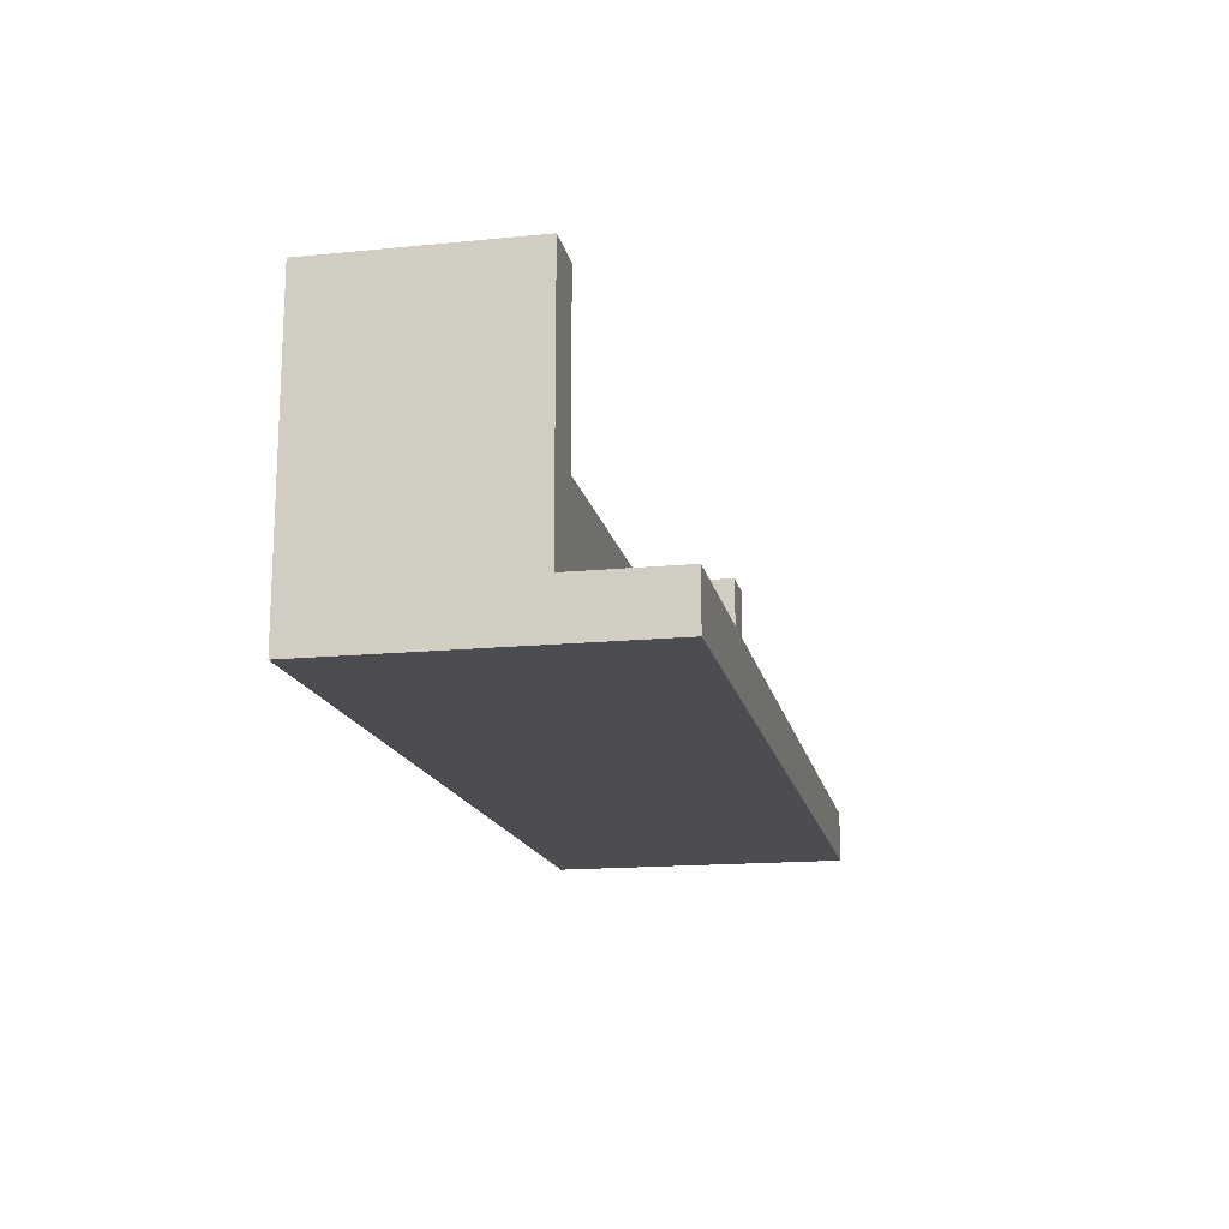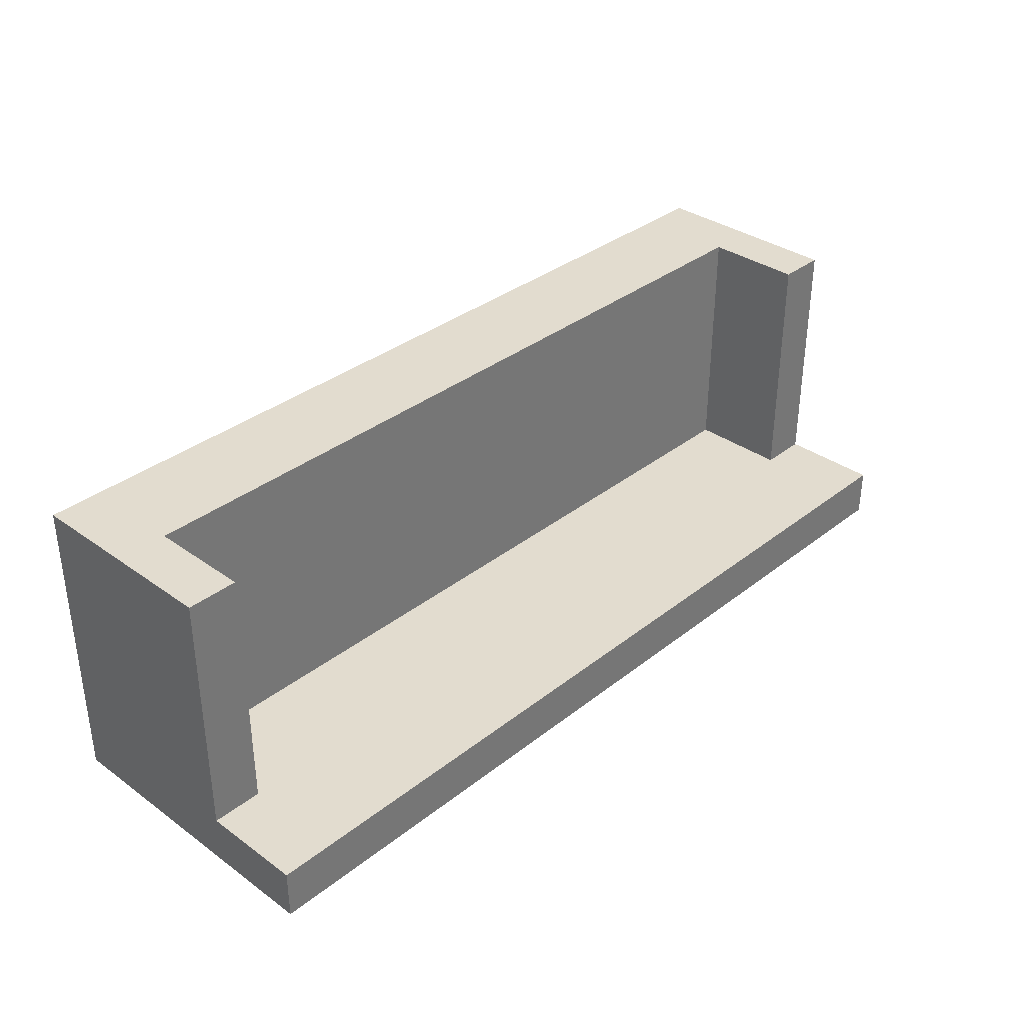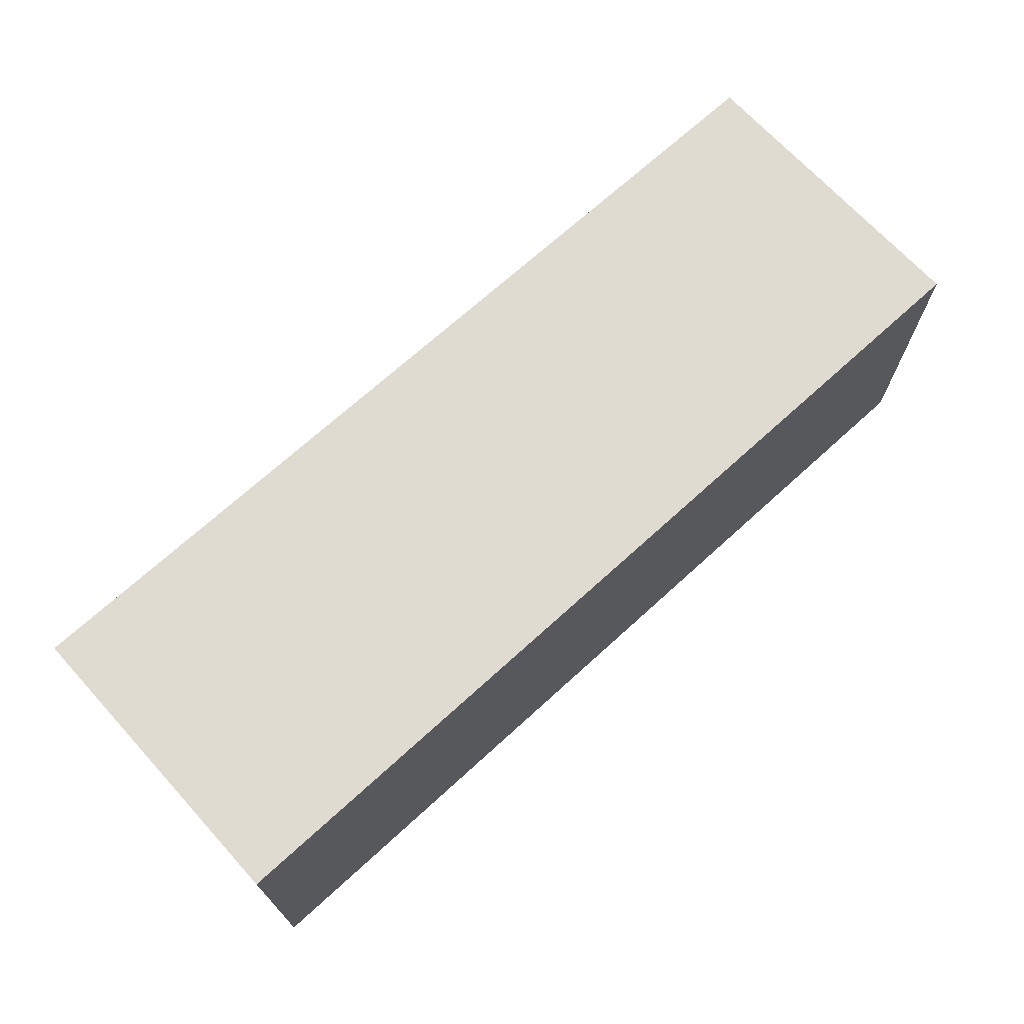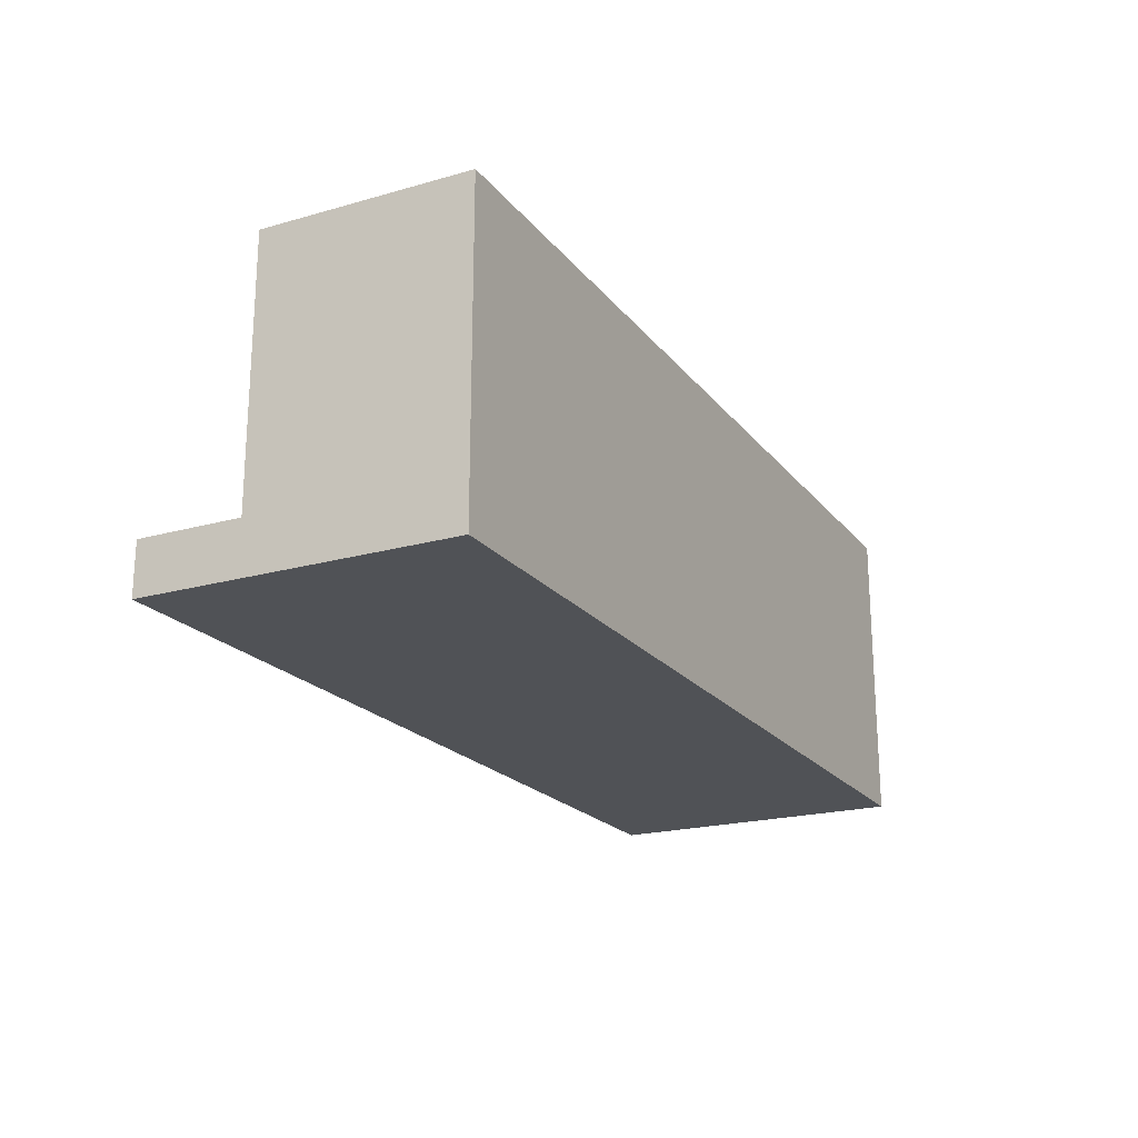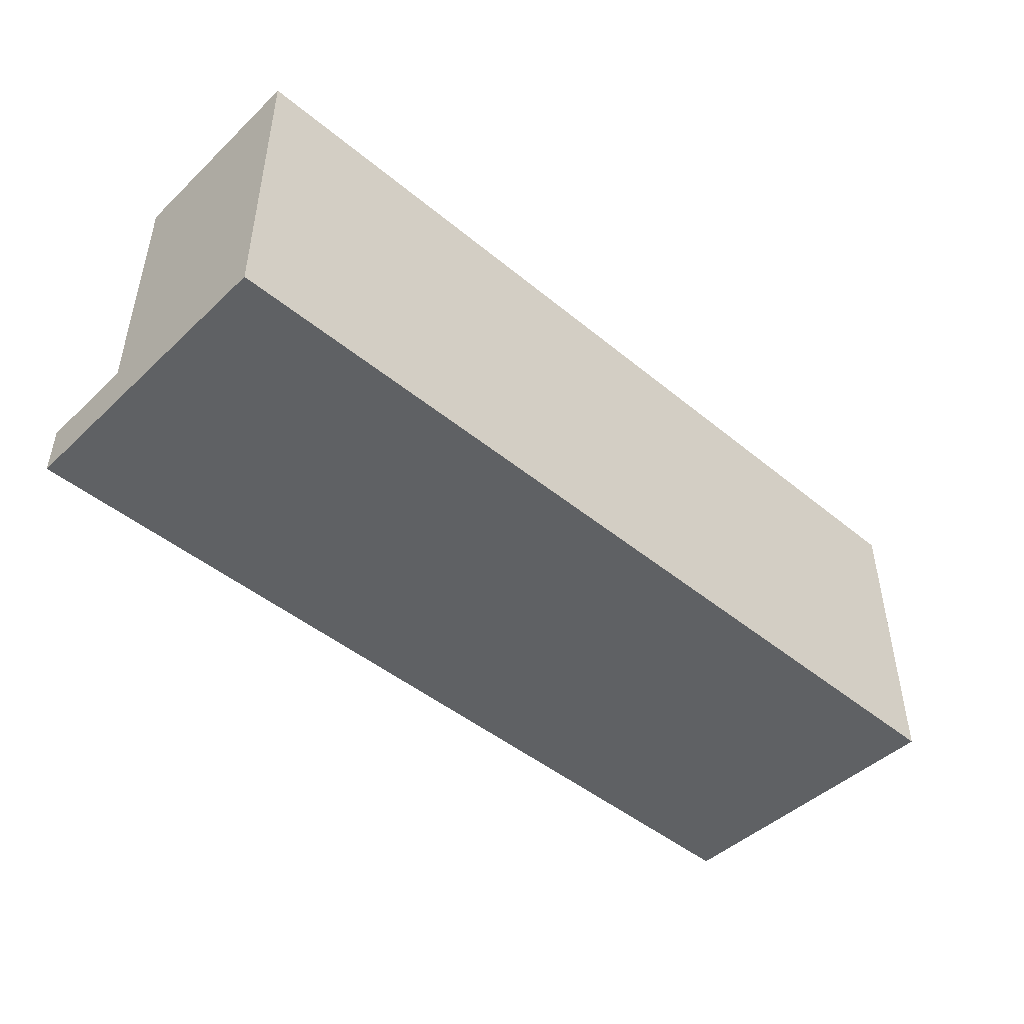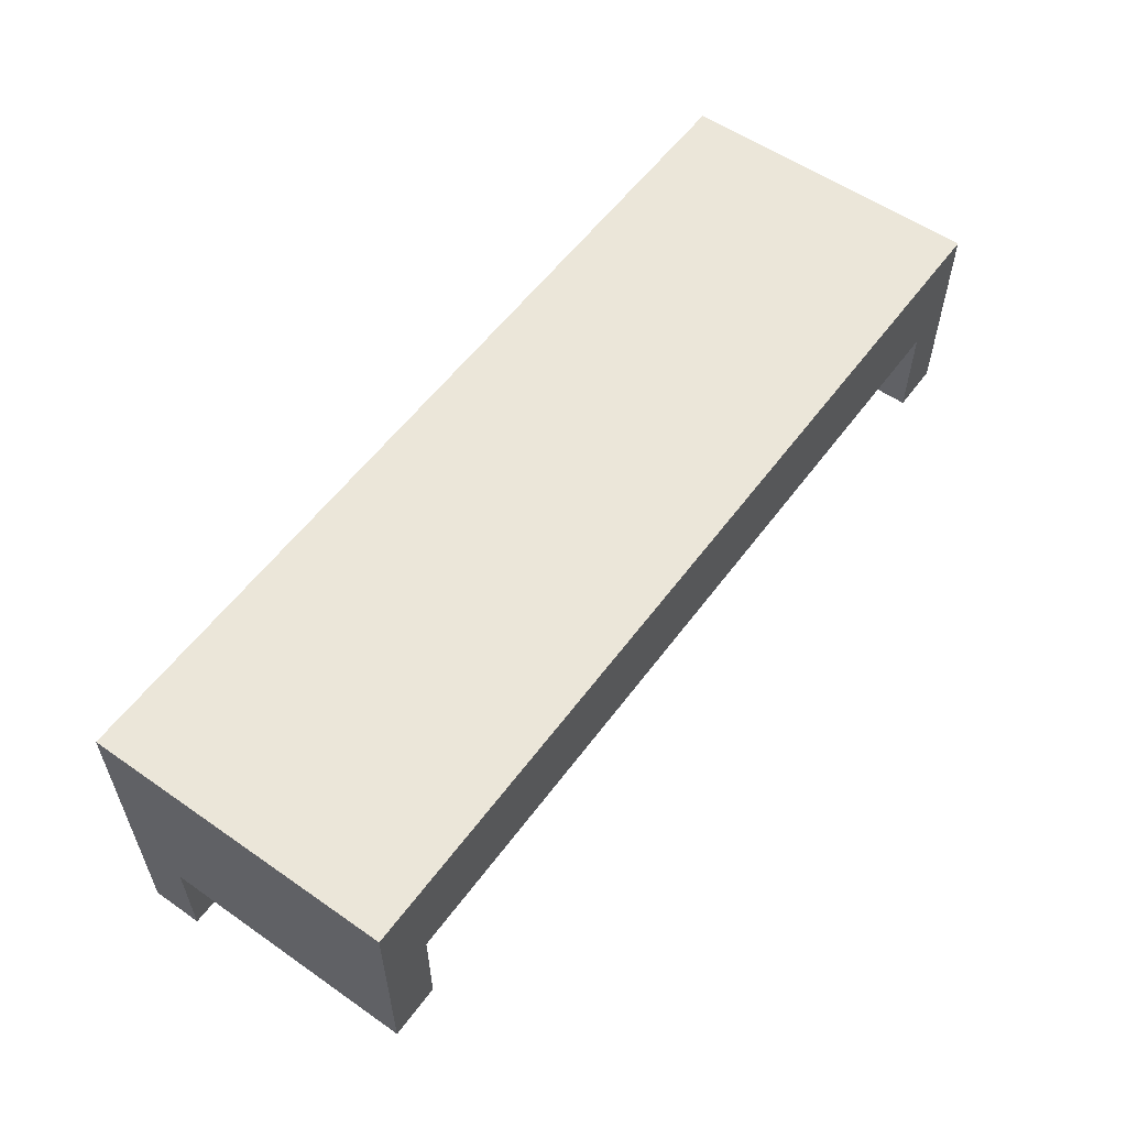
<metadata>
{"format":"obj","ext":"obj","renderer":"f3d","projection":"perspective","resolution":1024,"background":"white","views":[{"elev":-16.0,"azim":-78.5,"up":"+Z"},{"elev":34.7,"azim":-46.3,"up":"+Z"},{"elev":69.8,"azim":137.6,"up":"+Y"},{"elev":-20.6,"azim":117.1,"up":"+Z"},{"elev":-46.3,"azim":136.8,"up":"+Z"},{"elev":56.5,"azim":-54.0,"up":"+Y"}]}
</metadata>
<code>
o Cube.001_Cube.005
v 2 -0 1
v 2 0 0
v 1 0 0
v 1 -0 1
v 19 -0 1
v 19 0 0
v 18 0 0
v 18 -0 1
v 18 -1e-06 6
v 2 -1e-06 6
v 19 -1e-06 6
v 1 -1e-06 6
v 2 -2 1
v 2 -2 6
v 2 -4 6
v 2 -4 1
v 1 -2 1
v 1 -2 -0
v 1 -4 -1e-06
v 1 -4 1
v 18 -2 6
v 18 -2 1
v 18 -4 1
v 18 -4 6
v 2 -2 -0
v 18 -2 -0
v 18 -4 -1e-06
v 2 -4 -1e-06
v 19 -2 -0
v 19 -2 1
v 19 -2 6
v 1 -2 6
v 1 -6 -1e-06
v 1 -6 1
v 2 -6 1
v 18 -6 1
v 19 -4 6
v 19 -4 1
v 1 -4 6
v 19 -4 -1e-06
v 2 -6 -1e-06
v 19 -6 1
v 18 -6 -1e-06
v 19 -6 -1e-06
f 1 2 3 4
f 5 6 7 8
f 8 7 2 1
f 9 8 1 10
f 11 5 8 9
f 10 1 4 12
f 13 14 15 16
f 17 18 19 20
f 21 22 23 24
f 21 14 13 22
f 25 26 27 28
f 18 25 28 19
f 3 2 25 18
f 2 7 26 25
f 4 3 18 17
f 7 6 29 26
f 6 5 30 29
f 5 11 31 30
f 9 10 14 21
f 11 9 21 31
f 12 4 17 32
f 10 12 32 14
f 20 19 33 34
f 23 16 35 36
f 16 20 34 35
f 37 24 23 38
f 15 39 20 16
f 26 29 40 27
f 29 30 38 40
f 30 31 37 38
f 22 13 16 23
f 31 21 24 37
f 32 17 20 39
f 14 32 39 15
f 35 34 33 41
f 42 36 43 44
f 36 35 41 43
f 40 38 42 44
f 19 28 41 33
f 28 27 43 41
f 38 23 36 42
f 27 40 44 43

</code>
